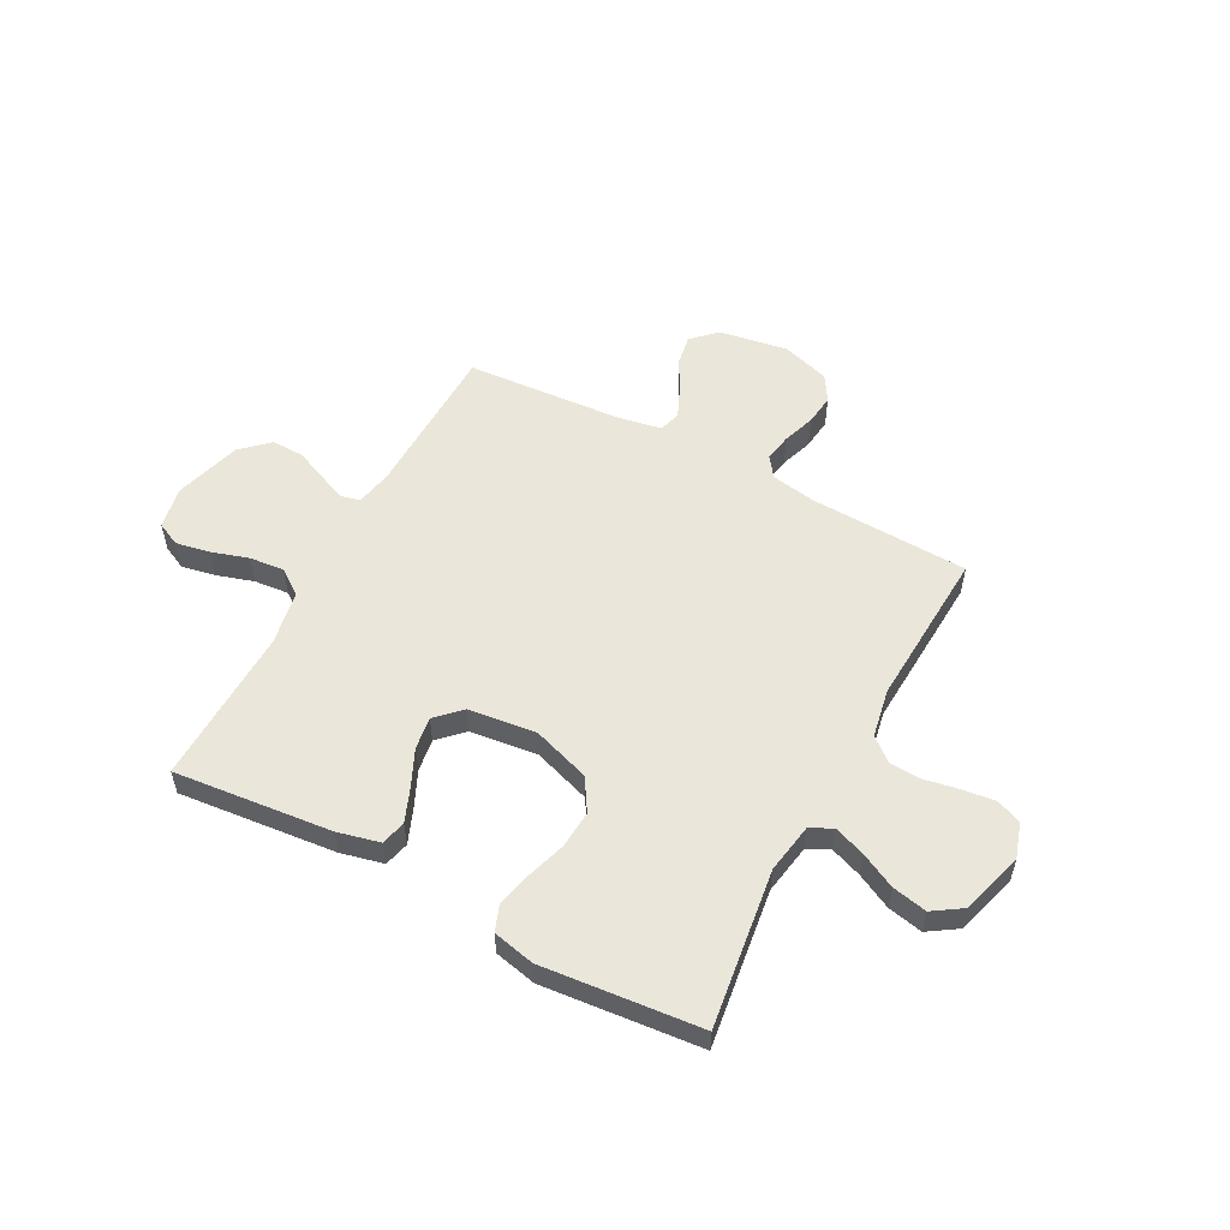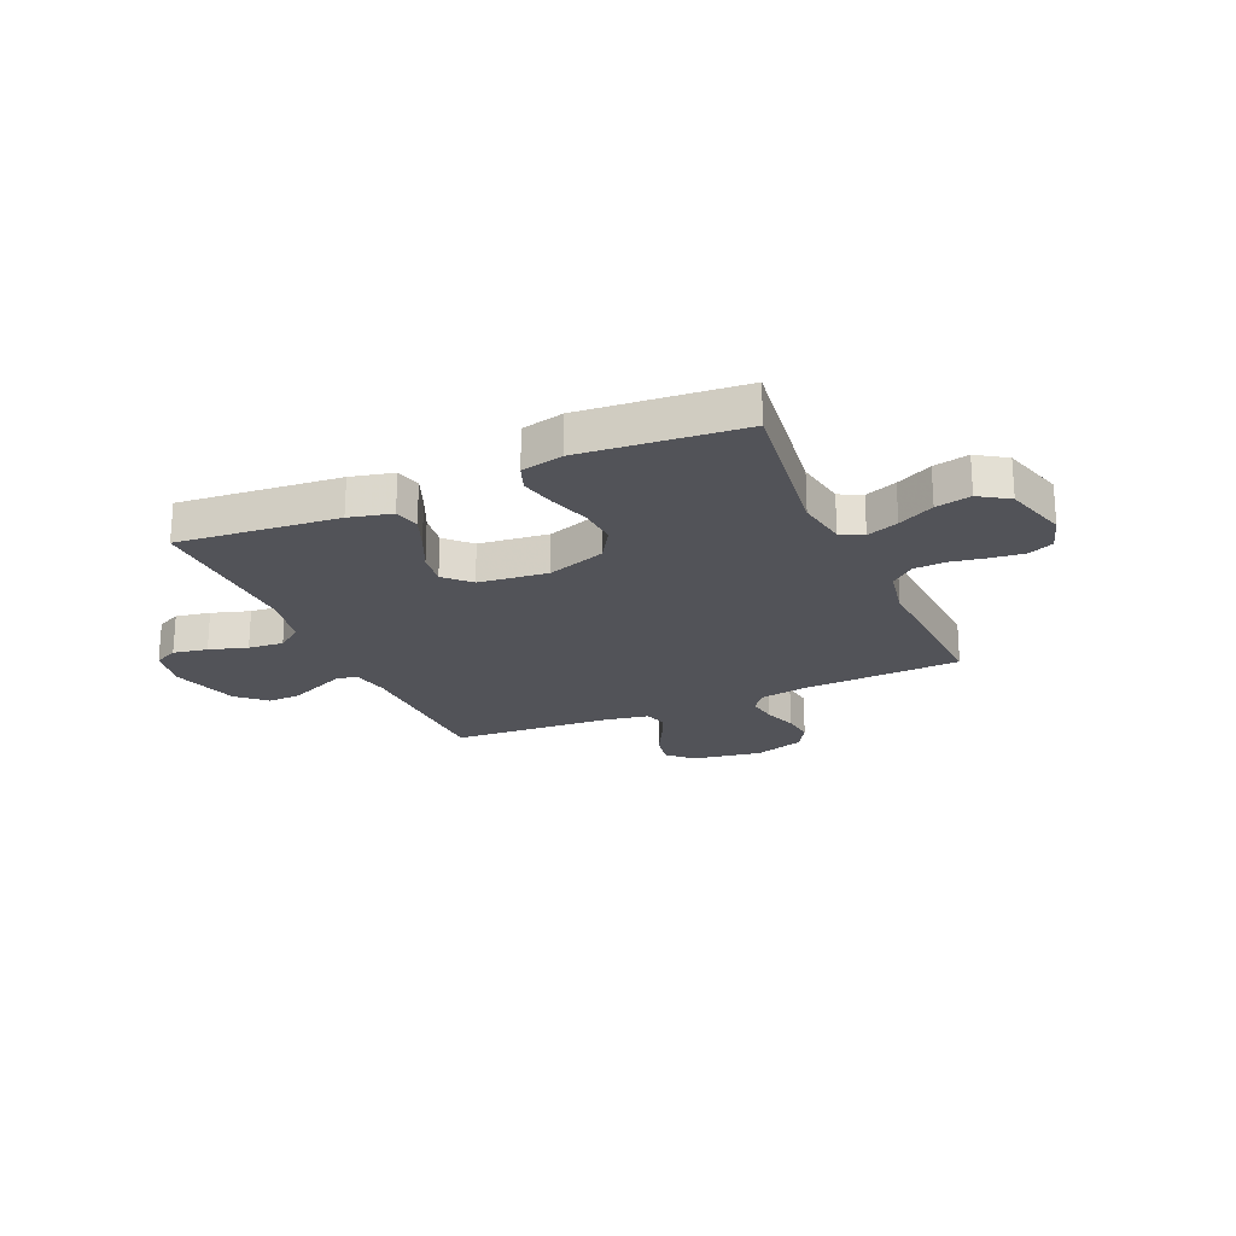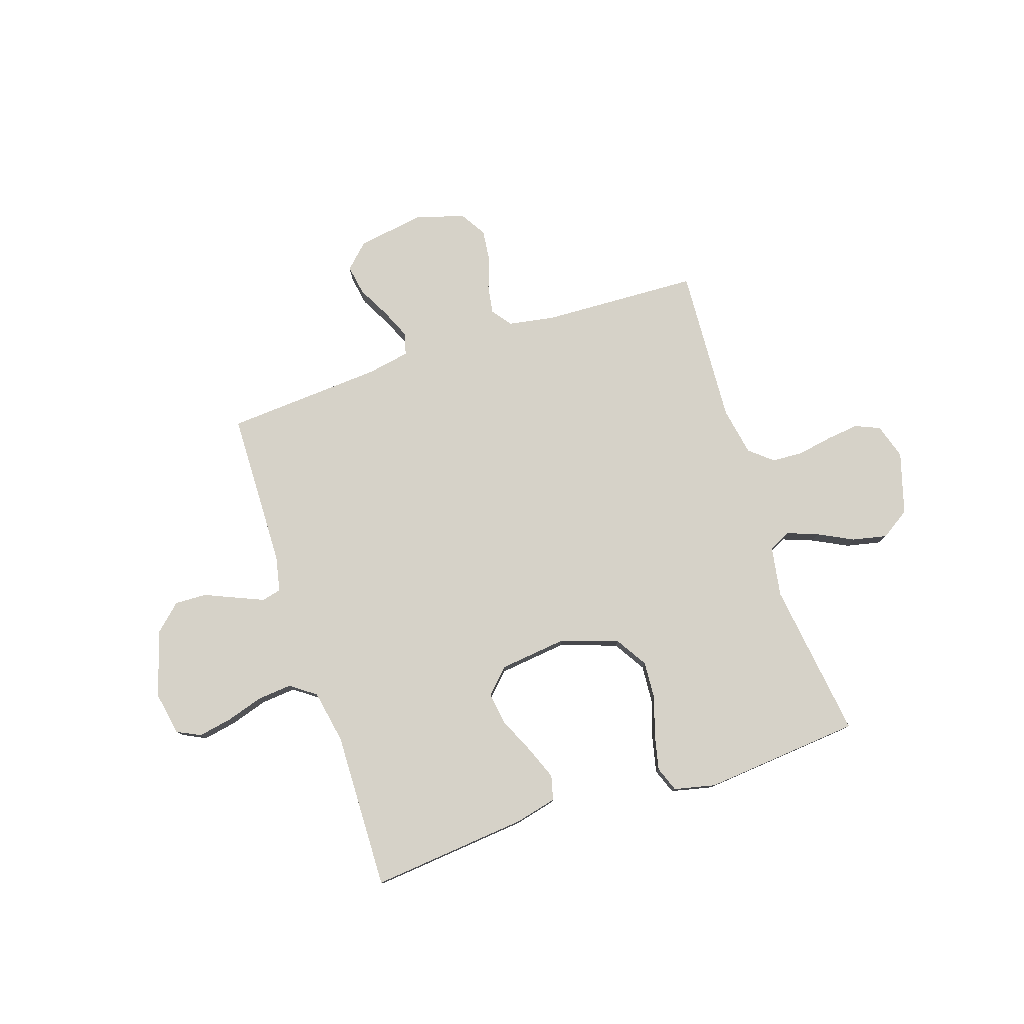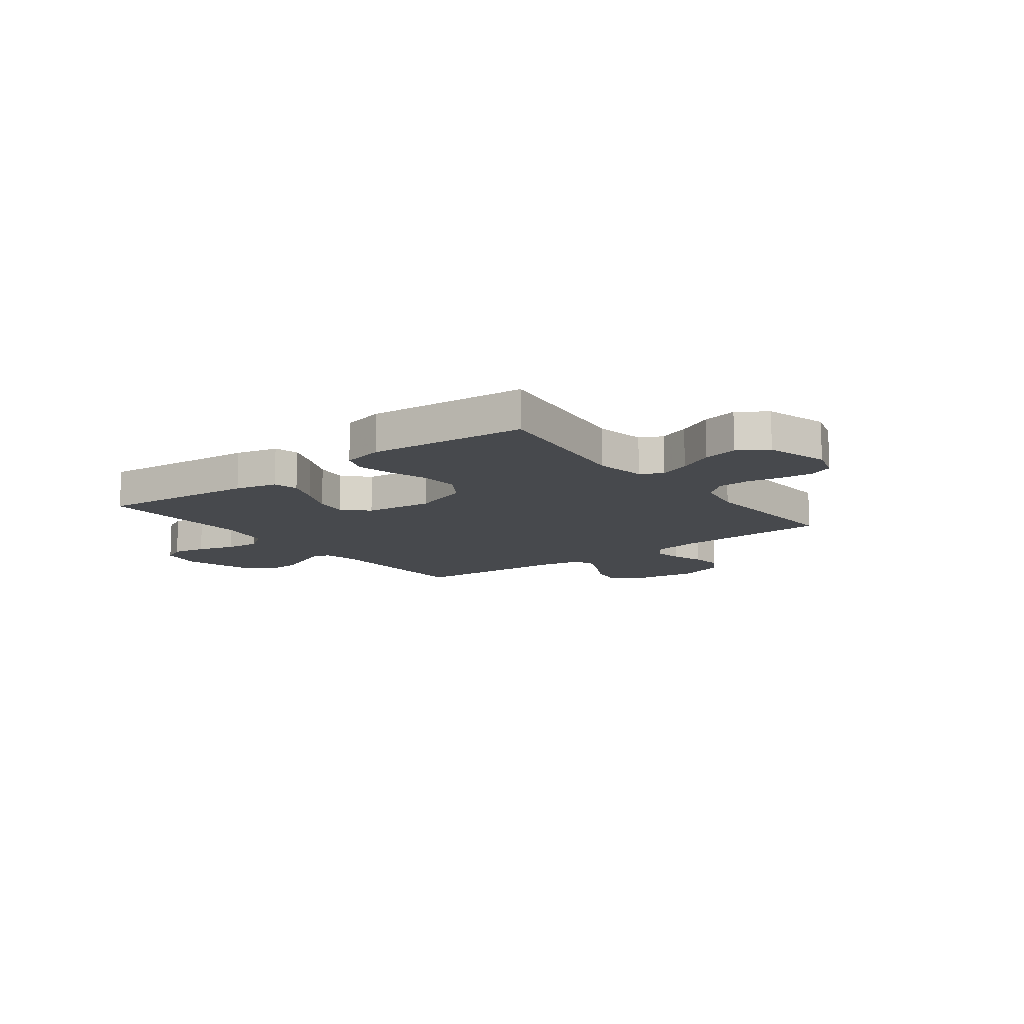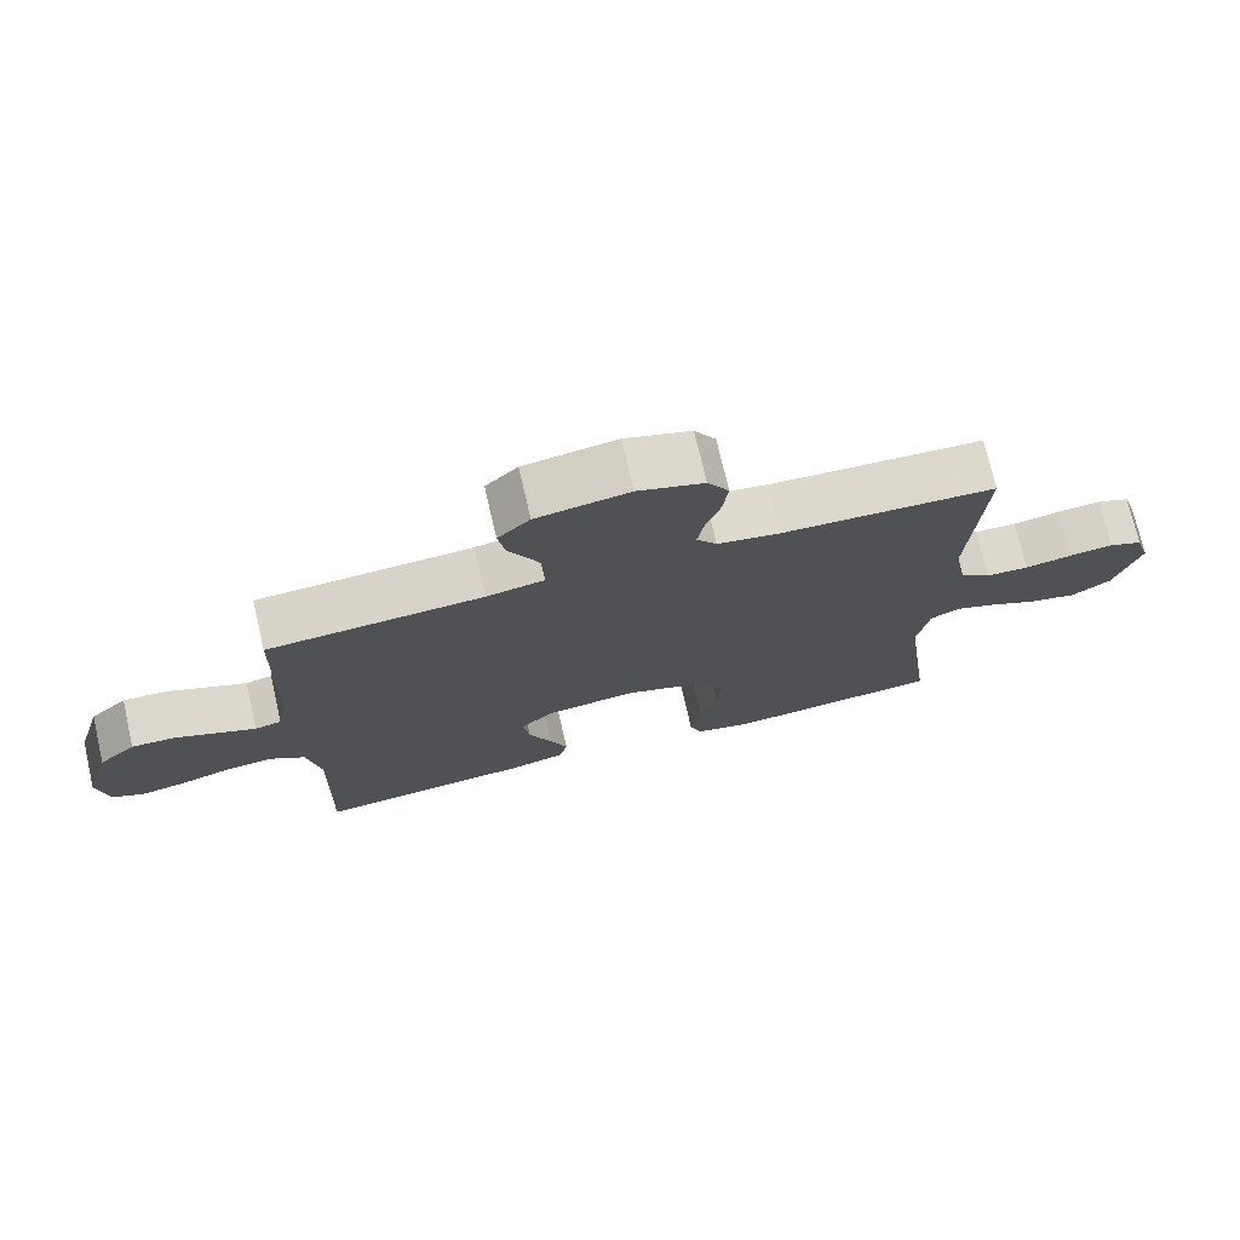
<metadata>
{"format":"obj","ext":"obj","renderer":"f3d","projection":"perspective","resolution":1024,"background":"white","views":[{"elev":54.8,"azim":-152.1,"up":"+Y"},{"elev":-22.6,"azim":-156.2,"up":"+Y"},{"elev":78.4,"azim":161.7,"up":"+Y"},{"elev":-12.2,"azim":-142.7,"up":"+Y"},{"elev":73.8,"azim":167.0,"up":"+Z"}]}
</metadata>
<code>
v -0.5 0.07 0.5
v -0.2 0.07 0.513
v -0.113 0.07 0.528
v -0.085 0.07 0.566
v -0.094 0.07 0.62
v -0.115 0.07 0.681
v -0.122 0.07 0.74
v -0.092 0.07 0.789
v 0 0.07 0.818
v 0.13 0.07 0.797
v 0.175 0.07 0.753
v 0.165 0.07 0.695
v 0.132 0.07 0.633
v 0.107 0.07 0.576
v 0.119 0.07 0.535
v 0.2 0.07 0.52
v 0.5 0.07 0.5
v 0.507 0.07 0.2
v 0.521 0.07 0.133
v 0.558 0.07 0.124
v 0.61 0.07 0.146
v 0.67 0.07 0.172
v 0.731 0.07 0.174
v 0.783 0.07 0.126
v 0.82 0.07 0
v 0.805 0.07 -0.081
v 0.76 0.07 -0.103
v 0.696 0.07 -0.091
v 0.625 0.07 -0.069
v 0.559 0.07 -0.063
v 0.511 0.07 -0.098
v 0.492 0.07 -0.2
v 0.5 0.07 -0.5
v 0.2 0.07 -0.471
v 0.12 0.07 -0.452
v 0.108 0.07 -0.405
v 0.133 0.07 -0.342
v 0.165 0.07 -0.272
v 0.174 0.07 -0.21
v 0.129 0.07 -0.165
v 0 0.07 -0.15
v -0.109 0.07 -0.187
v -0.147 0.07 -0.248
v -0.142 0.07 -0.32
v -0.118 0.07 -0.395
v -0.103 0.07 -0.461
v -0.121 0.07 -0.509
v -0.2 0.07 -0.527
v -0.5 0.07 -0.5
v -0.46 0.07 -0.2
v -0.476 0.07 -0.105
v -0.518 0.07 -0.084
v -0.577 0.07 -0.106
v -0.644 0.07 -0.14
v -0.71 0.07 -0.154
v -0.765 0.07 -0.118
v -0.8 0.07 0
v -0.779 0.07 0.067
v -0.732 0.07 0.087
v -0.671 0.07 0.08
v -0.604 0.07 0.068
v -0.544 0.07 0.071
v -0.5 0.07 0.108
v -0.483 0.07 0.2
v -0.5 0 0.5
v -0.2 0 0.513
v -0.113 0 0.528
v -0.085 0 0.566
v -0.094 0 0.62
v -0.115 0 0.681
v -0.122 0 0.74
v -0.092 0 0.789
v 0 0 0.818
v 0.13 0 0.797
v 0.175 0 0.753
v 0.165 0 0.695
v 0.132 0 0.633
v 0.107 0 0.576
v 0.119 0 0.535
v 0.2 0 0.52
v 0.5 0 0.5
v 0.507 0 0.2
v 0.521 0 0.133
v 0.558 0 0.124
v 0.61 0 0.146
v 0.67 0 0.172
v 0.731 0 0.174
v 0.783 0 0.126
v 0.82 0 0
v 0.805 0 -0.081
v 0.76 0 -0.103
v 0.696 0 -0.091
v 0.625 0 -0.069
v 0.559 0 -0.063
v 0.511 0 -0.098
v 0.492 0 -0.2
v 0.5 0 -0.5
v 0.2 0 -0.471
v 0.12 0 -0.452
v 0.108 0 -0.405
v 0.133 0 -0.342
v 0.165 0 -0.272
v 0.174 0 -0.21
v 0.129 0 -0.165
v 0 0 -0.15
v -0.109 0 -0.187
v -0.147 0 -0.248
v -0.142 0 -0.32
v -0.118 0 -0.395
v -0.103 0 -0.461
v -0.121 0 -0.509
v -0.2 0 -0.527
v -0.5 0 -0.5
v -0.46 0 -0.2
v -0.476 0 -0.105
v -0.518 0 -0.084
v -0.577 0 -0.106
v -0.644 0 -0.14
v -0.71 0 -0.154
v -0.765 0 -0.118
v -0.8 0 0
v -0.779 0 0.067
v -0.732 0 0.087
v -0.671 0 0.08
v -0.604 0 0.068
v -0.544 0 0.071
v -0.5 0 0.108
v -0.483 0 0.2
f 58 59 60 61
f 56 57 58 61
f 56 61 62
f 53 54 55 56
f 52 53 56 62
f 51 52 62 63
f 47 48 49 50
f 44 45 46 47
f 44 47 50 51
f 35 36 37 38
f 33 34 35 38
f 32 33 38 39
f 31 32 39 40
f 26 27 28 29
f 26 29 30
f 25 26 30
f 24 25 30
f 21 22 23 24
f 20 21 24 30
f 19 20 30 31
f 16 17 18
f 15 16 18 19
f 10 11 12 13
f 10 13 14
f 9 10 14
f 8 9 14 15
f 5 6 7 8
f 4 5 8 15
f 64 1 2
f 64 2 3
f 63 64 3
f 43 44 51 63
f 42 43 63 3
f 41 42 3 4
f 19 31 40 41
f 4 15 19 41
f 125 124 123 122
f 125 122 121 120
f 126 125 120
f 120 119 118 117
f 126 120 117 116
f 127 126 116 115
f 114 113 112 111
f 111 110 109 108
f 115 114 111 108
f 102 101 100 99
f 102 99 98 97
f 103 102 97 96
f 104 103 96 95
f 93 92 91 90
f 94 93 90
f 94 90 89
f 94 89 88
f 88 87 86 85
f 94 88 85 84
f 95 94 84 83
f 82 81 80
f 83 82 80 79
f 77 76 75 74
f 78 77 74
f 78 74 73
f 79 78 73 72
f 72 71 70 69
f 79 72 69 68
f 66 65 128
f 67 66 128
f 67 128 127
f 127 115 108 107
f 67 127 107 106
f 68 67 106 105
f 105 104 95 83
f 105 83 79 68
f 1 65 66 2
f 2 66 67 3
f 3 67 68 4
f 4 68 69 5
f 5 69 70 6
f 6 70 71 7
f 7 71 72 8
f 8 72 73 9
f 9 73 74 10
f 10 74 75 11
f 11 75 76 12
f 12 76 77 13
f 13 77 78 14
f 14 78 79 15
f 15 79 80 16
f 16 80 81 17
f 17 81 82 18
f 18 82 83 19
f 19 83 84 20
f 20 84 85 21
f 21 85 86 22
f 22 86 87 23
f 23 87 88 24
f 24 88 89 25
f 25 89 90 26
f 26 90 91 27
f 27 91 92 28
f 28 92 93 29
f 29 93 94 30
f 30 94 95 31
f 31 95 96 32
f 32 96 97 33
f 33 97 98 34
f 34 98 99 35
f 35 99 100 36
f 36 100 101 37
f 37 101 102 38
f 38 102 103 39
f 39 103 104 40
f 40 104 105 41
f 41 105 106 42
f 42 106 107 43
f 43 107 108 44
f 44 108 109 45
f 45 109 110 46
f 46 110 111 47
f 47 111 112 48
f 48 112 113 49
f 49 113 114 50
f 50 114 115 51
f 51 115 116 52
f 52 116 117 53
f 53 117 118 54
f 54 118 119 55
f 55 119 120 56
f 56 120 121 57
f 57 121 122 58
f 58 122 123 59
f 59 123 124 60
f 60 124 125 61
f 61 125 126 62
f 62 126 127 63
f 63 127 128 64
f 64 128 65 1

</code>
